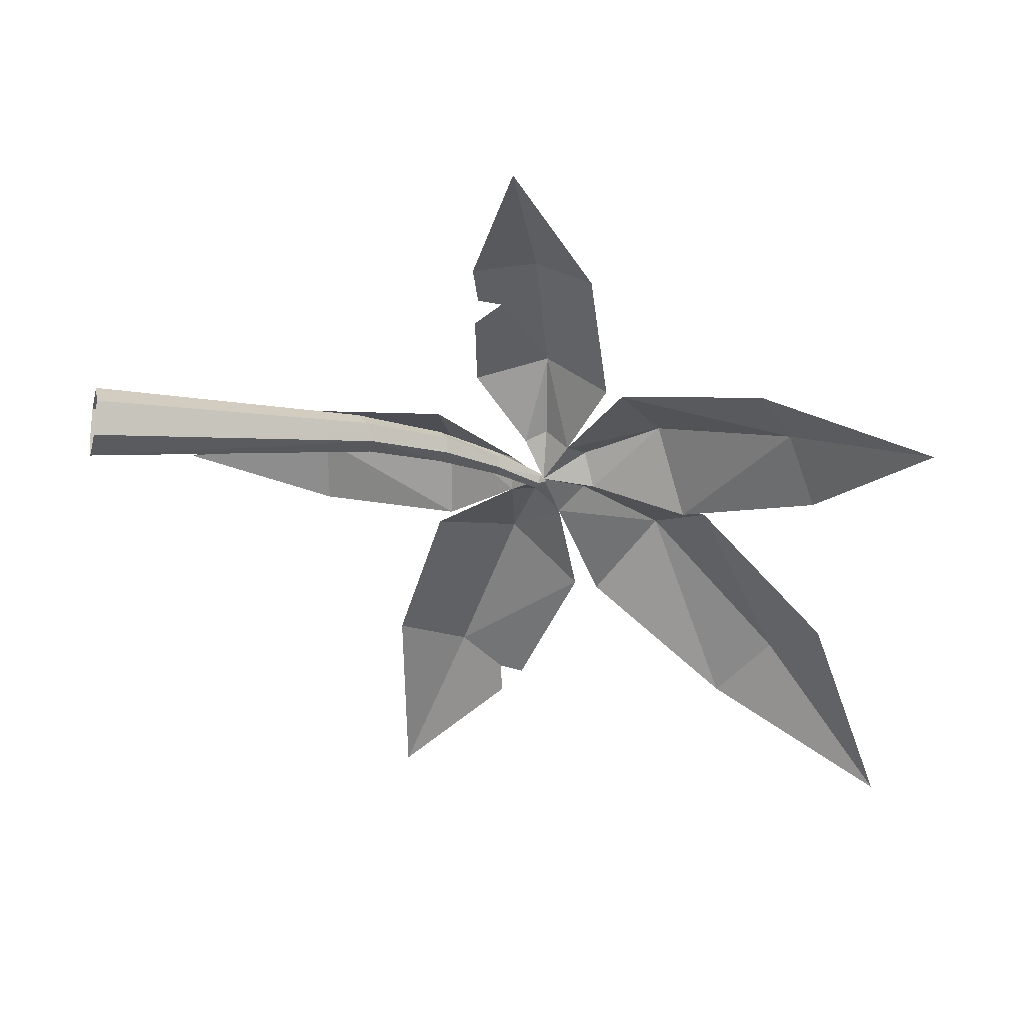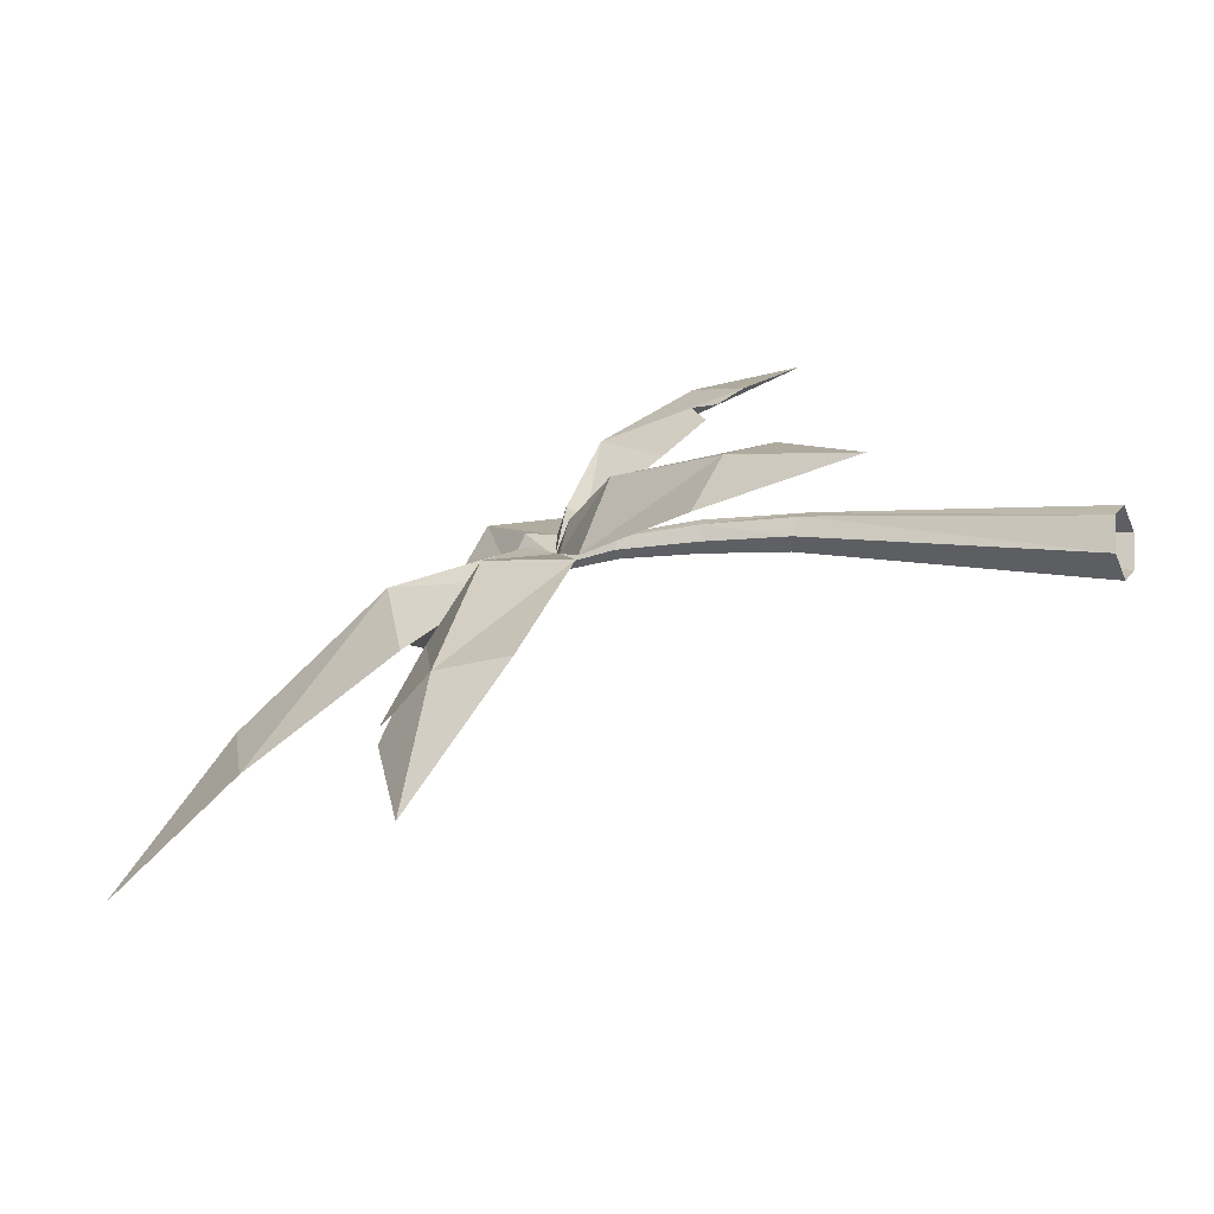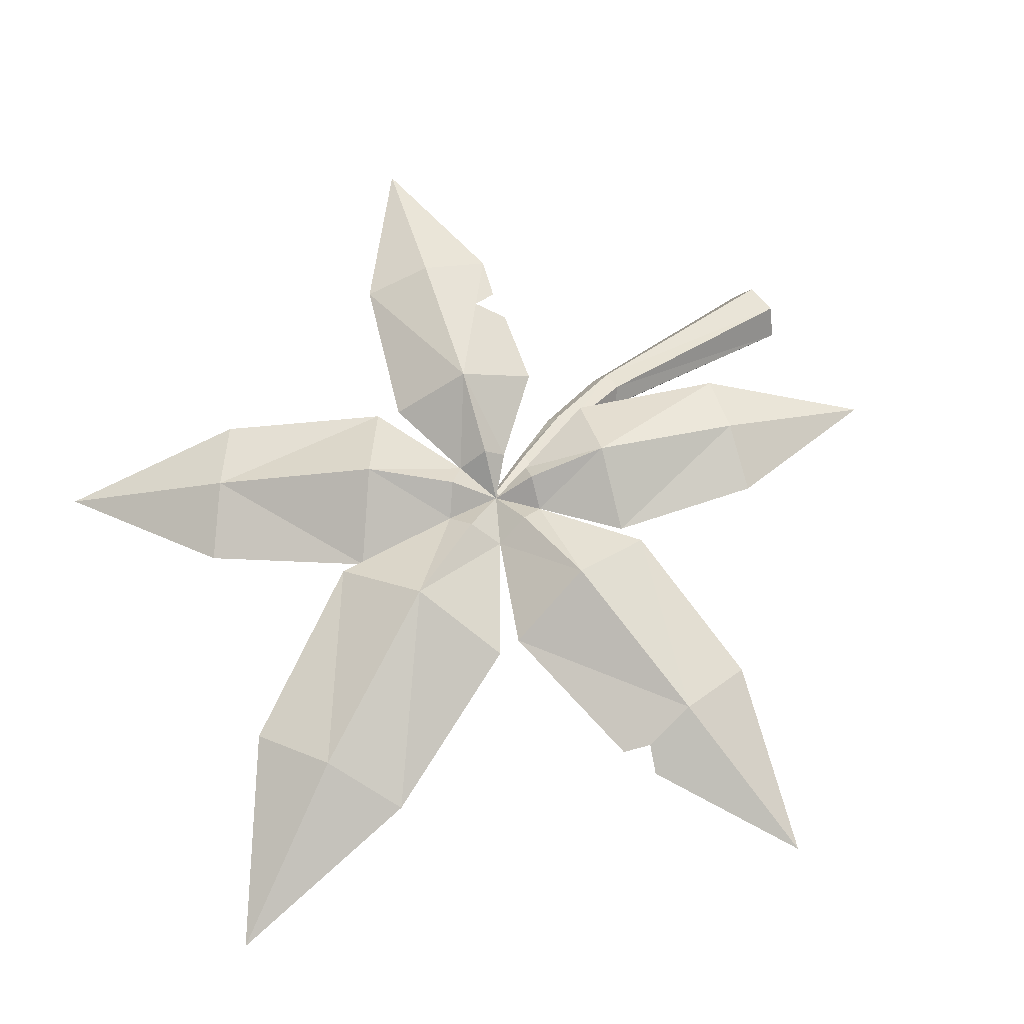
<metadata>
{"format":"obj","ext":"obj","renderer":"f3d","projection":"perspective","resolution":1024,"background":"white","views":[{"elev":-13.7,"azim":58.3,"up":"+Z"},{"elev":-6.3,"azim":-82.0,"up":"+Z"},{"elev":32.7,"azim":-147.7,"up":"+Z"}]}
</metadata>
<code>
g herbFocus
v 0.5523 0.3629 -0.2044
v 0.6038 0.2539 -0.04881
v 1.01 0.3749 -0.179
v 0.05305 -0.01197 -0.002628
v 0.2296 0.1074 0.04106
v 0.03787 0.02409 -0.08867
v 0.03787 0.02409 -0.08867
v 0.2296 0.1074 0.04106
v 0.1793 0.2185 -0.1717
v 0.2296 0.1074 0.04106
v 0.6038 0.2539 -0.04881
v 0.1793 0.2185 -0.1717
v 0.1793 0.2185 -0.1717
v 0.6038 0.2539 -0.04881
v 0.5523 0.3629 -0.2044
v 0.05305 -0.01197 -0.002628
v 0.07455 -0.08204 -0.004908
v 0.2296 0.1074 0.04106
v 0.2296 0.1074 0.04106
v 0.07455 -0.08204 -0.004908
v 0.3308 -0.07954 0.07285
v 0.2296 0.1074 0.04106
v 0.3308 -0.07954 0.07285
v 0.6038 0.2539 -0.04881
v 0.6038 0.2539 -0.04881
v 0.3308 -0.07954 0.07285
v 0.6866 0.09925 0.01065
v 1.01 0.3749 -0.179
v 0.6038 0.2539 -0.04881
v 0.6866 0.09925 0.01065
v 0.05305 -0.01197 -0.002628
v 0.03787 0.02409 -0.08867
v -0.02753 -0.0933 -0.06822
v 0.07455 -0.08204 -0.004908
v 0.05305 -0.01197 -0.002628
v -0.02753 -0.0933 -0.06822
v 0.4865 -0.2747 0.3031
v 0.3638 -0.3621 0.3769
v 0.6314 -0.5973 0.4778
v 0.01748 -0.1119 0.05104
v 0.1241 -0.1757 0.2172
v 0.07455 -0.08204 -0.004908
v 0.07455 -0.08204 -0.004908
v 0.1241 -0.1757 0.2172
v 0.2696 -0.08648 0.1007
v 0.2696 -0.08648 0.1007
v 0.1241 -0.1757 0.2172
v 0.4865 -0.2747 0.3031
v 0.4865 -0.2747 0.3031
v 0.1241 -0.1757 0.2172
v 0.3638 -0.3621 0.3769
v 0.01748 -0.1119 0.05104
v -0.009249 -0.1607 0.02289
v 0.1241 -0.1757 0.2172
v 0.1241 -0.1757 0.2172
v -0.009249 -0.1607 0.02289
v 0.02255 -0.3328 0.1649
v 0.3638 -0.3621 0.3769
v 0.1241 -0.1757 0.2172
v 0.2142 -0.3745 0.3069
v 0.268 -0.4933 0.3604
v 0.2142 -0.3745 0.3069
v 0.1241 -0.1757 0.2172
v 0.02255 -0.3328 0.1649
v 0.1498 -0.416 0.2663
v 0.6314 -0.5973 0.4778
v 0.3638 -0.3621 0.3769
v 0.268 -0.4933 0.3604
v 0.01748 -0.1119 0.05104
v 0.07455 -0.08204 -0.004908
v -0.02753 -0.0933 -0.06822
v -0.009249 -0.1607 0.02289
v 0.01748 -0.1119 0.05104
v -0.02753 -0.0933 -0.06822
v -0.3623 -0.6188 0.1244
v -0.4793 -0.518 0.0814
v -0.6922 -0.8252 0.04418
v -0.1086 -0.1374 0.002323
v -0.2503 -0.2498 0.07616
v -0.06564 -0.1766 -0.005866
v -0.06564 -0.1766 -0.005866
v -0.2503 -0.2498 0.07616
v -0.1109 -0.3738 0.09095
v -0.1109 -0.3738 0.09095
v -0.2503 -0.2498 0.07616
v -0.3623 -0.6188 0.1244
v -0.3623 -0.6188 0.1244
v -0.2503 -0.2498 0.07616
v -0.4793 -0.518 0.0814
v -0.1086 -0.1374 0.002323
v -0.1434 -0.1214 -0.07596
v -0.2503 -0.2498 0.07616
v -0.2503 -0.2498 0.07616
v -0.1434 -0.1214 -0.07596
v -0.3457 -0.1941 -0.1071
v -0.2503 -0.2498 0.07616
v -0.3457 -0.1941 -0.1071
v -0.4793 -0.518 0.0814
v -0.4793 -0.518 0.0814
v -0.3457 -0.1941 -0.1071
v -0.5698 -0.4599 -0.05069
v -0.6922 -0.8252 0.04418
v -0.4793 -0.518 0.0814
v -0.5698 -0.4599 -0.05069
v -0.1086 -0.1374 0.002323
v -0.06564 -0.1766 -0.005866
v -0.02753 -0.0933 -0.06822
v -0.1434 -0.1214 -0.07596
v -0.1086 -0.1374 0.002323
v -0.02753 -0.0933 -0.06822
v -0.7457 -0.1254 -0.3563
v -0.6929 0.0534 -0.3812
v -1.018 0.05307 -0.6955
v -0.1436 -0.04621 -0.06146
v -0.3516 0.0153 -0.1149
v -0.1434 -0.1214 -0.07596
v -0.1434 -0.1214 -0.07596
v -0.3516 0.0153 -0.1149
v -0.4034 -0.1975 -0.1235
v -0.3516 0.0153 -0.1149
v -0.6929 0.0534 -0.3812
v -0.4034 -0.1975 -0.1235
v -0.4034 -0.1975 -0.1235
v -0.6929 0.0534 -0.3812
v -0.7457 -0.1254 -0.3563
v -0.1436 -0.04621 -0.06146
v -0.1017 0.003753 -0.1294
v -0.3516 0.0153 -0.1149
v -0.3516 0.0153 -0.1149
v -0.1017 0.003753 -0.1294
v -0.2522 0.1542 -0.2851
v -0.3516 0.0153 -0.1149
v -0.2522 0.1542 -0.2851
v -0.6929 0.0534 -0.3812
v -0.1436 -0.04621 -0.06146
v -0.1434 -0.1214 -0.07596
v -0.02753 -0.0933 -0.06822
v -0.1017 0.003753 -0.1294
v -0.1436 -0.04621 -0.06146
v -0.02753 -0.0933 -0.06822
v -0.1815 0.5861 -0.5597
v -0.003627 0.6429 -0.4558
v 0.0389 0.9566 -0.8389
v -0.04126 0.04526 -0.06652
v -0.04388 0.2862 -0.1338
v -0.1017 0.003753 -0.1294
v -0.1017 0.003753 -0.1294
v -0.04388 0.2862 -0.1338
v -0.2363 0.2148 -0.295
v -0.2363 0.2148 -0.295
v -0.04388 0.2862 -0.1338
v -0.1815 0.5861 -0.5597
v -0.1815 0.5861 -0.5597
v -0.04388 0.2862 -0.1338
v -0.003627 0.6429 -0.4558
v -0.04126 0.04526 -0.06652
v 0.03787 0.02409 -0.08867
v -0.04388 0.2862 -0.1338
v -0.04388 0.2862 -0.1338
v 0.03787 0.02409 -0.08867
v 0.2014 0.2728 -0.1696
v -0.04388 0.2862 -0.1338
v 0.2014 0.2728 -0.1696
v -0.003627 0.6429 -0.4558
v -0.003627 0.6429 -0.4558
v 0.2014 0.2728 -0.1696
v 0.2062 0.6471 -0.4569
v 0.0389 0.9566 -0.8389
v -0.003627 0.6429 -0.4558
v 0.2062 0.6471 -0.4569
v -0.04126 0.04526 -0.06652
v -0.1017 0.003753 -0.1294
v -0.02753 -0.0933 -0.06822
v 0.03787 0.02409 -0.08867
v -0.04126 0.04526 -0.06652
v -0.02753 -0.0933 -0.06822
v -1.018 0.05307 -0.6955
v -0.6929 0.0534 -0.3812
v -0.6361 0.1448 -0.4651
v -0.6666 0.167 -0.5284
v -0.6929 0.0534 -0.3812
v -0.2522 0.1542 -0.2851
v -0.5825 0.1825 -0.4847
v -0.6361 0.1448 -0.4651
v 0.268 -0.4933 0.3604
v 0.2142 -0.3745 0.3069
v 0.2003 -0.4372 0.3109
v 0.5523 0.3629 -0.2044
v 1.01 0.3749 -0.179
v 0.6038 0.2539 -0.04881
v 0.05305 -0.01197 -0.002628
v 0.03787 0.02409 -0.08867
v 0.2296 0.1074 0.04106
v 0.03787 0.02409 -0.08867
v 0.1793 0.2185 -0.1717
v 0.2296 0.1074 0.04106
v 0.2296 0.1074 0.04106
v 0.1793 0.2185 -0.1717
v 0.6038 0.2539 -0.04881
v 0.1793 0.2185 -0.1717
v 0.5523 0.3629 -0.2044
v 0.6038 0.2539 -0.04881
v 0.05305 -0.01197 -0.002628
v 0.2296 0.1074 0.04106
v 0.07455 -0.08204 -0.004908
v 0.2296 0.1074 0.04106
v 0.3308 -0.07954 0.07285
v 0.07455 -0.08204 -0.004908
v 0.2296 0.1074 0.04106
v 0.6038 0.2539 -0.04881
v 0.3308 -0.07954 0.07285
v 0.6038 0.2539 -0.04881
v 0.6866 0.09925 0.01065
v 0.3308 -0.07954 0.07285
v 1.01 0.3749 -0.179
v 0.6866 0.09925 0.01065
v 0.6038 0.2539 -0.04881
v 0.05305 -0.01197 -0.002628
v -0.02753 -0.0933 -0.06822
v 0.03787 0.02409 -0.08867
v 0.07455 -0.08204 -0.004908
v -0.02753 -0.0933 -0.06822
v 0.05305 -0.01197 -0.002628
v 0.4865 -0.2747 0.3031
v 0.6314 -0.5973 0.4778
v 0.3638 -0.3621 0.3769
v 0.01748 -0.1119 0.05104
v 0.07455 -0.08204 -0.004908
v 0.1241 -0.1757 0.2172
v 0.07455 -0.08204 -0.004908
v 0.2696 -0.08648 0.1007
v 0.1241 -0.1757 0.2172
v 0.2696 -0.08648 0.1007
v 0.4865 -0.2747 0.3031
v 0.1241 -0.1757 0.2172
v 0.4865 -0.2747 0.3031
v 0.3638 -0.3621 0.3769
v 0.1241 -0.1757 0.2172
v 0.01748 -0.1119 0.05104
v 0.1241 -0.1757 0.2172
v -0.009249 -0.1607 0.02289
v 0.1241 -0.1757 0.2172
v 0.02255 -0.3328 0.1649
v -0.009249 -0.1607 0.02289
v 0.3638 -0.3621 0.3769
v 0.268 -0.4933 0.3604
v 0.2142 -0.3745 0.3069
v 0.1241 -0.1757 0.2172
v 0.2142 -0.3745 0.3069
v 0.1498 -0.416 0.2663
v 0.02255 -0.3328 0.1649
v 0.1241 -0.1757 0.2172
v 0.6314 -0.5973 0.4778
v 0.268 -0.4933 0.3604
v 0.3638 -0.3621 0.3769
v 0.01748 -0.1119 0.05104
v -0.02753 -0.0933 -0.06822
v 0.07455 -0.08204 -0.004908
v -0.009249 -0.1607 0.02289
v -0.02753 -0.0933 -0.06822
v 0.01748 -0.1119 0.05104
v -0.3623 -0.6188 0.1244
v -0.6922 -0.8252 0.04418
v -0.4793 -0.518 0.0814
v -0.1086 -0.1374 0.002323
v -0.06564 -0.1766 -0.005866
v -0.2503 -0.2498 0.07616
v -0.06564 -0.1766 -0.005866
v -0.1109 -0.3738 0.09095
v -0.2503 -0.2498 0.07616
v -0.1109 -0.3738 0.09095
v -0.3623 -0.6188 0.1244
v -0.2503 -0.2498 0.07616
v -0.3623 -0.6188 0.1244
v -0.4793 -0.518 0.0814
v -0.2503 -0.2498 0.07616
v -0.1086 -0.1374 0.002323
v -0.2503 -0.2498 0.07616
v -0.1434 -0.1214 -0.07596
v -0.2503 -0.2498 0.07616
v -0.3457 -0.1941 -0.1071
v -0.1434 -0.1214 -0.07596
v -0.2503 -0.2498 0.07616
v -0.4793 -0.518 0.0814
v -0.3457 -0.1941 -0.1071
v -0.4793 -0.518 0.0814
v -0.5698 -0.4599 -0.05069
v -0.3457 -0.1941 -0.1071
v -0.6922 -0.8252 0.04418
v -0.5698 -0.4599 -0.05069
v -0.4793 -0.518 0.0814
v -0.1086 -0.1374 0.002323
v -0.02753 -0.0933 -0.06822
v -0.06564 -0.1766 -0.005866
v -0.1434 -0.1214 -0.07596
v -0.02753 -0.0933 -0.06822
v -0.1086 -0.1374 0.002323
v -0.7457 -0.1254 -0.3563
v -1.018 0.05307 -0.6955
v -0.6929 0.0534 -0.3812
v -0.1436 -0.04621 -0.06146
v -0.1434 -0.1214 -0.07596
v -0.3516 0.0153 -0.1149
v -0.1434 -0.1214 -0.07596
v -0.4034 -0.1975 -0.1235
v -0.3516 0.0153 -0.1149
v -0.3516 0.0153 -0.1149
v -0.4034 -0.1975 -0.1235
v -0.6929 0.0534 -0.3812
v -0.4034 -0.1975 -0.1235
v -0.7457 -0.1254 -0.3563
v -0.6929 0.0534 -0.3812
v -0.1436 -0.04621 -0.06146
v -0.3516 0.0153 -0.1149
v -0.1017 0.003753 -0.1294
v -0.3516 0.0153 -0.1149
v -0.2522 0.1542 -0.2851
v -0.1017 0.003753 -0.1294
v -0.3516 0.0153 -0.1149
v -0.6929 0.0534 -0.3812
v -0.2522 0.1542 -0.2851
v -0.1436 -0.04621 -0.06146
v -0.02753 -0.0933 -0.06822
v -0.1434 -0.1214 -0.07596
v -0.1017 0.003753 -0.1294
v -0.02753 -0.0933 -0.06822
v -0.1436 -0.04621 -0.06146
v -0.1815 0.5861 -0.5597
v 0.0389 0.9566 -0.8389
v -0.003627 0.6429 -0.4558
v -0.04126 0.04526 -0.06652
v -0.1017 0.003753 -0.1294
v -0.04388 0.2862 -0.1338
v -0.1017 0.003753 -0.1294
v -0.2363 0.2148 -0.295
v -0.04388 0.2862 -0.1338
v -0.2363 0.2148 -0.295
v -0.1815 0.5861 -0.5597
v -0.04388 0.2862 -0.1338
v -0.1815 0.5861 -0.5597
v -0.003627 0.6429 -0.4558
v -0.04388 0.2862 -0.1338
v -0.04126 0.04526 -0.06652
v -0.04388 0.2862 -0.1338
v 0.03787 0.02409 -0.08867
v -0.04388 0.2862 -0.1338
v 0.2014 0.2728 -0.1696
v 0.03787 0.02409 -0.08867
v -0.04388 0.2862 -0.1338
v -0.003627 0.6429 -0.4558
v 0.2014 0.2728 -0.1696
v -0.003627 0.6429 -0.4558
v 0.2062 0.6471 -0.4569
v 0.2014 0.2728 -0.1696
v 0.0389 0.9566 -0.8389
v 0.2062 0.6471 -0.4569
v -0.003627 0.6429 -0.4558
v -0.04126 0.04526 -0.06652
v -0.02753 -0.0933 -0.06822
v -0.1017 0.003753 -0.1294
v 0.03787 0.02409 -0.08867
v -0.02753 -0.0933 -0.06822
v -0.04126 0.04526 -0.06652
v -1.018 0.05307 -0.6955
v -0.6666 0.167 -0.5284
v -0.6361 0.1448 -0.4651
v -0.6929 0.0534 -0.3812
v -0.6929 0.0534 -0.3812
v -0.6361 0.1448 -0.4651
v -0.5825 0.1825 -0.4847
v -0.2522 0.1542 -0.2851
v 0.268 -0.4933 0.3604
v 0.2003 -0.4372 0.3109
v 0.2142 -0.3745 0.3069
v -0.02616 -0.1174 -0.0977
v -0.01322 -0.09212 -0.07824
v -0.03997 -0.1068 -0.08741
v -0.03997 -0.1068 -0.08741
v -0.01322 -0.09212 -0.07824
v -0.0364 -0.1015 -0.06827
v -0.0364 -0.1015 -0.06827
v -0.01322 -0.09212 -0.07824
v -0.01902 -0.1067 -0.05942
v -0.01902 -0.1067 -0.05942
v -0.01322 -0.09212 -0.07824
v -0.005206 -0.1172 -0.06971
v -0.005206 -0.1172 -0.06971
v -0.01322 -0.09212 -0.07824
v -0.008773 -0.1226 -0.08885
v -0.008773 -0.1226 -0.08885
v -0.01322 -0.09212 -0.07824
v -0.02616 -0.1174 -0.0977
v -0.1125 -1.35 0.01175
v -0.02054 -0.6665 0.02209
v -0.04911 -1.372 -0.04001
v 0.01883 -0.6608 -0.007509
v -0.1125 -1.35 0.01175
v -0.1875 -1.327 -0.02035
v -0.02054 -0.6665 0.02209
v -0.05108 -0.4252 -0.004349
v -0.01554 -0.4225 0.01109
v -0.1875 -1.327 -0.02035
v -0.06523 -0.651 0.007201
v -0.02054 -0.6665 0.02209
v -0.1875 -1.327 -0.02035
v -0.1991 -1.327 -0.1042
v -0.06523 -0.651 0.007201
v -0.1991 -1.327 -0.1042
v -0.07055 -0.6298 -0.03729
v -0.06523 -0.651 0.007201
v -0.1358 -1.349 -0.156
v -0.03118 -0.624 -0.06689
v -0.1991 -1.327 -0.1042
v -0.07055 -0.6298 -0.03729
v -0.06077 -1.371 -0.1239
v 0.01352 -0.6395 -0.052
v -0.1358 -1.349 -0.156
v 0.01287 -0.4196 -0.0504
v -0.02228 -0.4218 -0.06593
v -0.02829 -0.2411 -0.075
v -0.003221 -0.2499 -0.06318
v 0.01352 -0.6395 -0.052
v -0.03118 -0.624 -0.06689
v -0.1358 -1.349 -0.156
v -0.04911 -1.372 -0.04001
v 0.01883 -0.6608 -0.007509
v -0.06077 -1.371 -0.1239
v 0.01352 -0.6395 -0.052
v -0.02054 -0.6665 0.02209
v -0.01554 -0.4225 0.01109
v 0.01883 -0.6608 -0.007509
v 0.01633 -0.4197 -0.01206
v -0.06523 -0.651 0.007201
v -0.05108 -0.4252 -0.004349
v -0.02054 -0.6665 0.02209
v -0.06523 -0.651 0.007201
v -0.07055 -0.6298 -0.03729
v -0.05108 -0.4252 -0.004349
v -0.07055 -0.6298 -0.03729
v -0.05434 -0.4246 -0.04305
v -0.05108 -0.4252 -0.004349
v -0.07055 -0.6298 -0.03729
v -0.03118 -0.624 -0.06689
v -0.05434 -0.4246 -0.04305
v -0.02228 -0.4218 -0.06593
v -0.03118 -0.624 -0.06689
v 0.01352 -0.6395 -0.052
v -0.02228 -0.4218 -0.06593
v 0.01883 -0.6608 -0.007509
v 0.01633 -0.4197 -0.01206
v 0.01352 -0.6395 -0.052
v 0.01287 -0.4196 -0.0504
v 0.01287 -0.4196 -0.0504
v 0.01633 -0.4197 -0.01206
v -0.003221 -0.2499 -0.06318
v -3.988e-05 -0.2494 -0.03435
v 0.01633 -0.4197 -0.01206
v -0.01554 -0.4225 0.01109
v -3.988e-05 -0.2494 -0.03435
v -0.01554 -0.4225 0.01109
v -0.02193 -0.24 -0.0172
v -3.988e-05 -0.2494 -0.03435
v -0.05108 -0.4252 -0.004349
v -0.04712 -0.2311 -0.02893
v -0.01554 -0.4225 0.01109
v -0.02193 -0.24 -0.0172
v -0.05434 -0.4246 -0.04305
v -0.0503 -0.2316 -0.05791
v -0.05108 -0.4252 -0.004349
v -0.04712 -0.2311 -0.02893
v -0.02228 -0.4218 -0.06593
v -0.02829 -0.2411 -0.075
v -0.05434 -0.4246 -0.04305
v -0.02829 -0.2411 -0.075
v -0.0503 -0.2316 -0.05791
v -0.05434 -0.4246 -0.04305
v -0.02193 -0.24 -0.0172
v -0.04712 -0.2311 -0.02893
v -0.01902 -0.1067 -0.05942
v -0.04712 -0.2311 -0.02893
v -0.0364 -0.1015 -0.06827
v -0.01902 -0.1067 -0.05942
v -0.04712 -0.2311 -0.02893
v -0.0503 -0.2316 -0.05791
v -0.0364 -0.1015 -0.06827
v -0.03997 -0.1068 -0.08741
v -0.02616 -0.1174 -0.0977
v -0.03997 -0.1068 -0.08741
v -0.02829 -0.2411 -0.075
v -0.0503 -0.2316 -0.05791
v -0.003221 -0.2499 -0.06318
v -0.008773 -0.1226 -0.08885
v -0.02829 -0.2411 -0.075
v -0.02616 -0.1174 -0.0977
v -3.988e-05 -0.2494 -0.03435
v -0.005206 -0.1172 -0.06971
v -0.003221 -0.2499 -0.06318
v -0.005206 -0.1172 -0.06971
v -0.008773 -0.1226 -0.08885
v -0.003221 -0.2499 -0.06318
v -0.02193 -0.24 -0.0172
v -0.01902 -0.1067 -0.05942
v -3.988e-05 -0.2494 -0.03435
v -0.005206 -0.1172 -0.06971
g herbFocus_0
f 3 2 1
f 6 5 4
f 9 8 7
f 12 11 10
f 15 14 13
f 18 17 16
f 21 20 19
f 24 23 22
f 27 26 25
f 30 29 28
f 33 32 31
f 36 35 34
f 39 38 37
f 42 41 40
f 45 44 43
f 48 47 46
f 51 50 49
f 54 53 52
f 57 56 55
f 60 59 58
f 61 60 58
f 64 63 62
f 65 64 62
f 68 67 66
f 71 70 69
f 74 73 72
f 77 76 75
f 80 79 78
f 83 82 81
f 86 85 84
f 89 88 87
f 92 91 90
f 95 94 93
f 98 97 96
f 101 100 99
f 104 103 102
f 107 106 105
f 110 109 108
f 113 112 111
f 116 115 114
f 119 118 117
f 122 121 120
f 125 124 123
f 128 127 126
f 131 130 129
f 134 133 132
f 137 136 135
f 140 139 138
f 143 142 141
f 146 145 144
f 149 148 147
f 152 151 150
f 155 154 153
f 158 157 156
f 161 160 159
f 164 163 162
f 167 166 165
f 170 169 168
f 173 172 171
f 176 175 174
f 179 178 177
f 180 179 177
f 183 182 181
f 184 183 181
f 187 186 185
f 190 189 188
f 193 192 191
f 196 195 194
f 199 198 197
f 202 201 200
f 205 204 203
f 208 207 206
f 211 210 209
f 214 213 212
f 217 216 215
f 220 219 218
f 223 222 221
f 226 225 224
f 229 228 227
f 232 231 230
f 235 234 233
f 238 237 236
f 241 240 239
f 244 243 242
f 247 246 245
f 248 247 245
f 251 250 249
f 252 251 249
f 255 254 253
f 258 257 256
f 261 260 259
f 264 263 262
f 267 266 265
f 270 269 268
f 273 272 271
f 276 275 274
f 279 278 277
f 282 281 280
f 285 284 283
f 288 287 286
f 291 290 289
f 294 293 292
f 297 296 295
f 300 299 298
f 303 302 301
f 306 305 304
f 309 308 307
f 312 311 310
f 315 314 313
f 318 317 316
f 321 320 319
f 324 323 322
f 327 326 325
f 330 329 328
f 333 332 331
f 336 335 334
f 339 338 337
f 342 341 340
f 345 344 343
f 348 347 346
f 351 350 349
f 354 353 352
f 357 356 355
f 360 359 358
f 363 362 361
f 366 365 364
f 367 366 364
f 370 369 368
f 371 370 368
f 374 373 372
f 377 376 375
f 380 379 378
f 383 382 381
f 386 385 384
f 389 388 387
f 392 391 390
f 395 394 393
f 395 396 394
f 399 398 397
f 399 401 400
f 404 403 402
f 407 406 405
f 410 409 408
f 413 412 411
f 413 414 412
f 417 416 415
f 419 418 416
f 420 418 419
f 420 421 418
f 424 423 422
f 427 426 425
f 427 428 426
f 431 430 429
f 431 432 430
f 435 434 433
f 438 437 436
f 441 440 439
f 444 443 442
f 444 445 443
f 448 447 446
f 451 450 449
f 451 452 450
f 455 454 453
f 455 456 454
f 459 458 457
f 462 461 460
f 465 464 463
f 465 466 464
f 469 468 467
f 469 470 468
f 473 472 471
f 476 475 474
f 479 478 477
f 482 481 480
f 485 484 483
f 485 486 484
f 489 488 487
f 489 490 488
f 493 492 491
f 493 494 492
f 497 496 495
f 500 499 498
f 503 502 501
f 503 504 502

</code>
